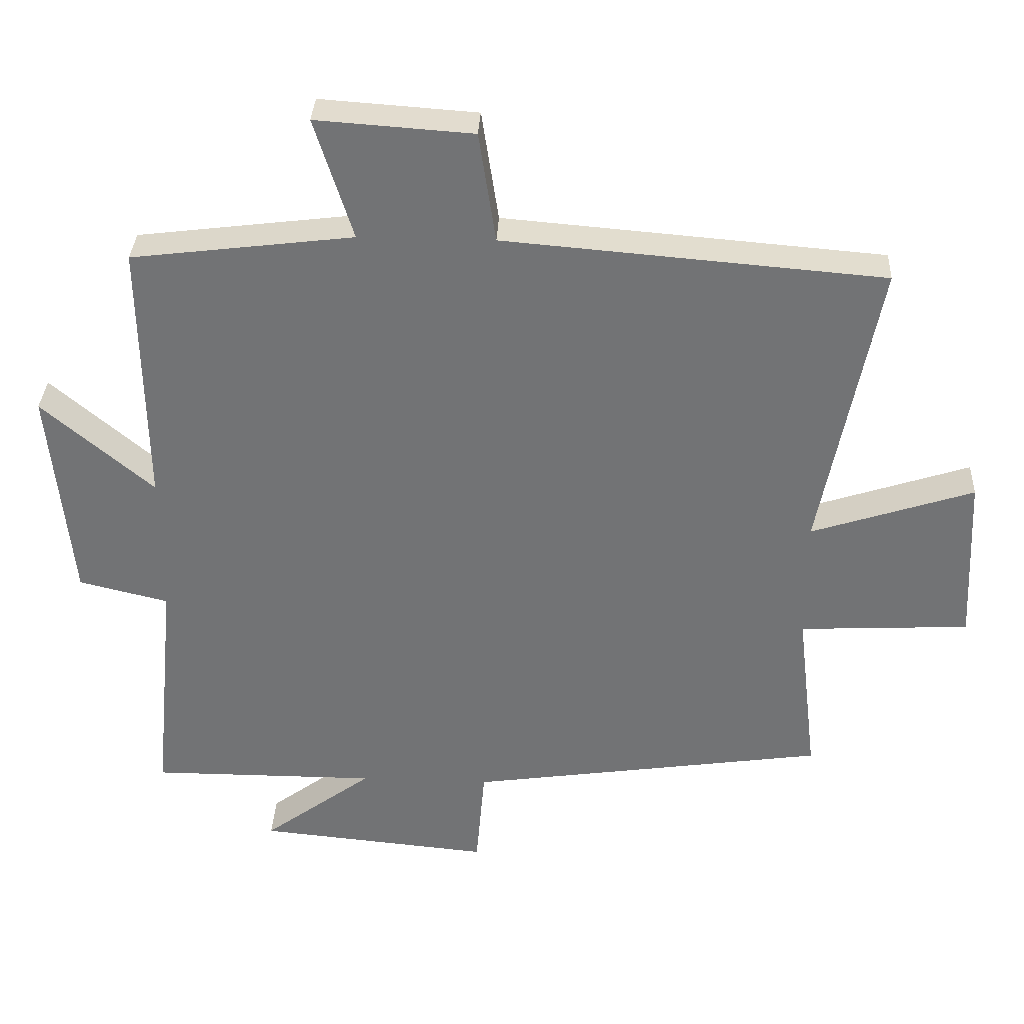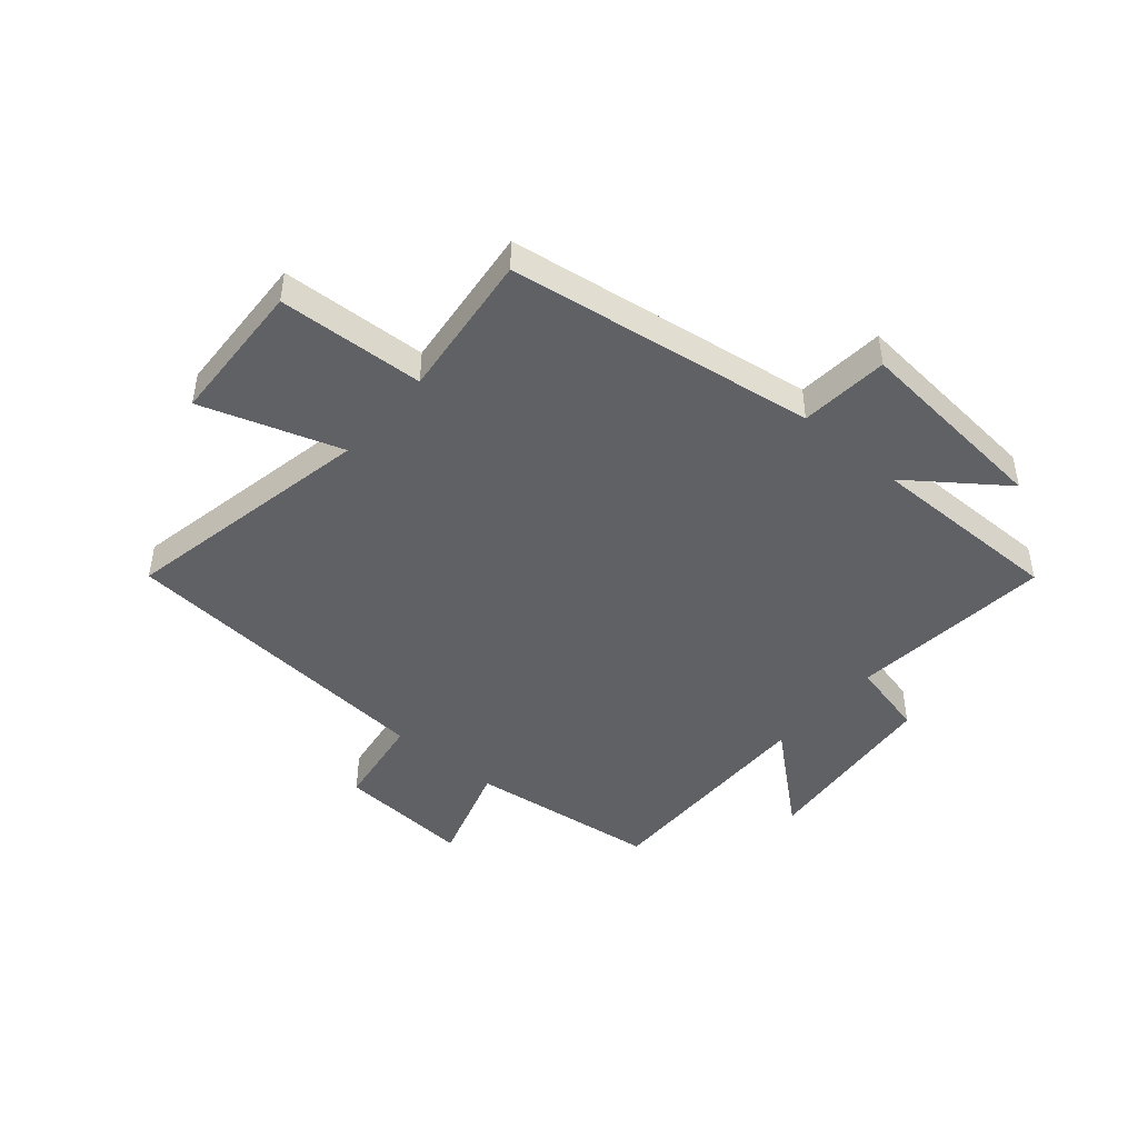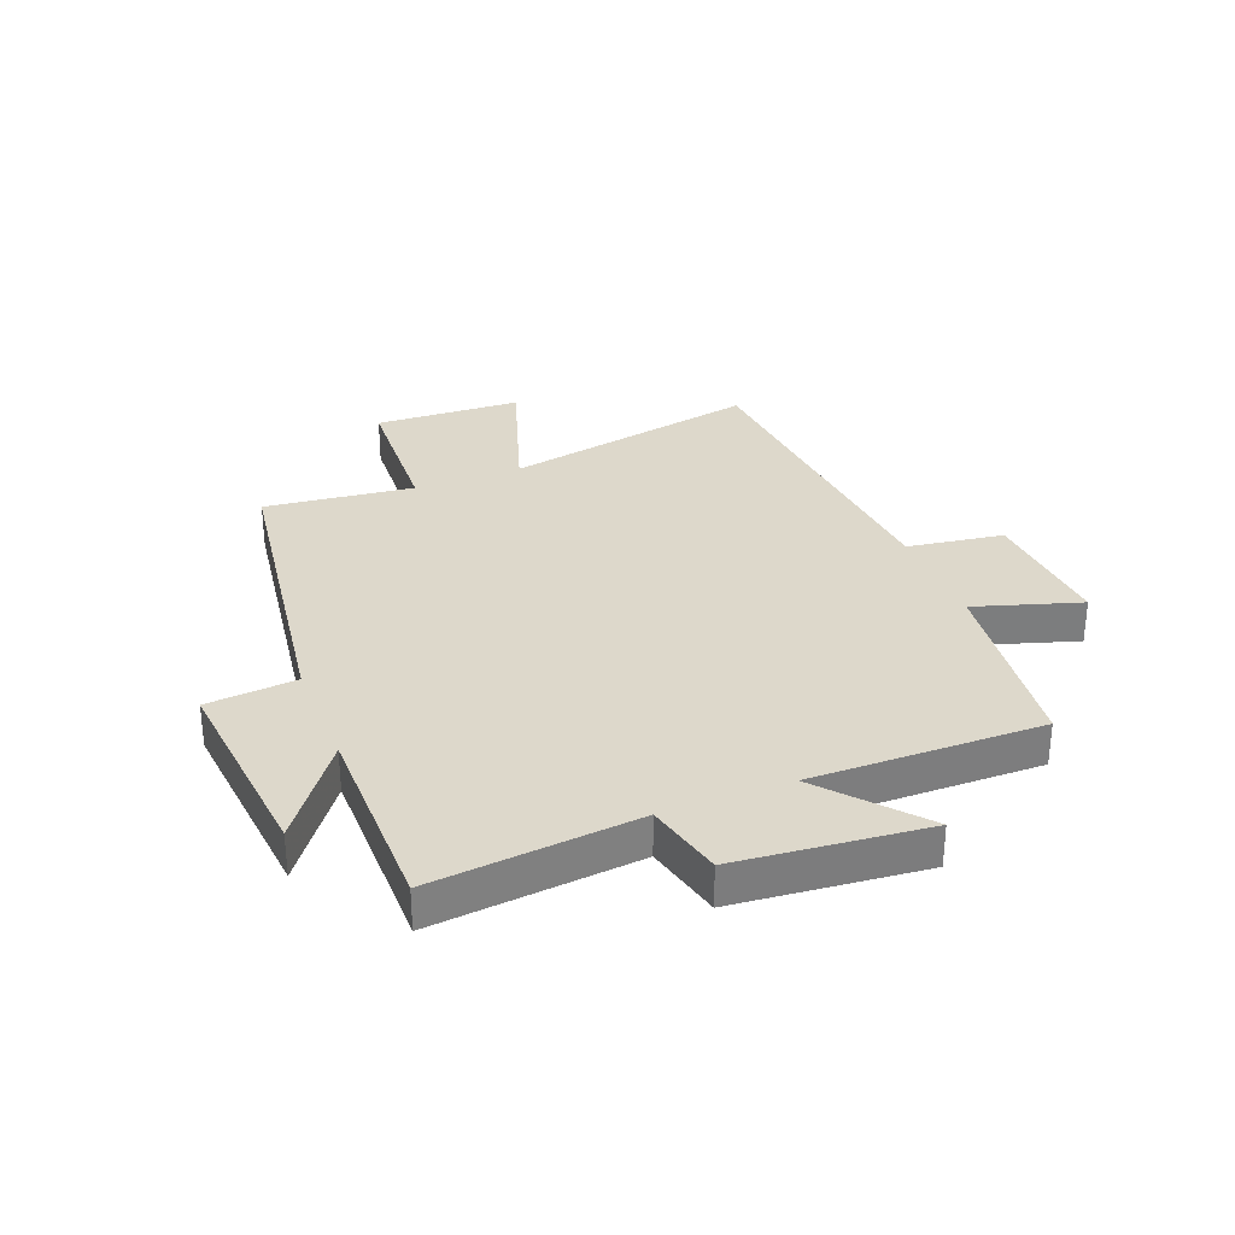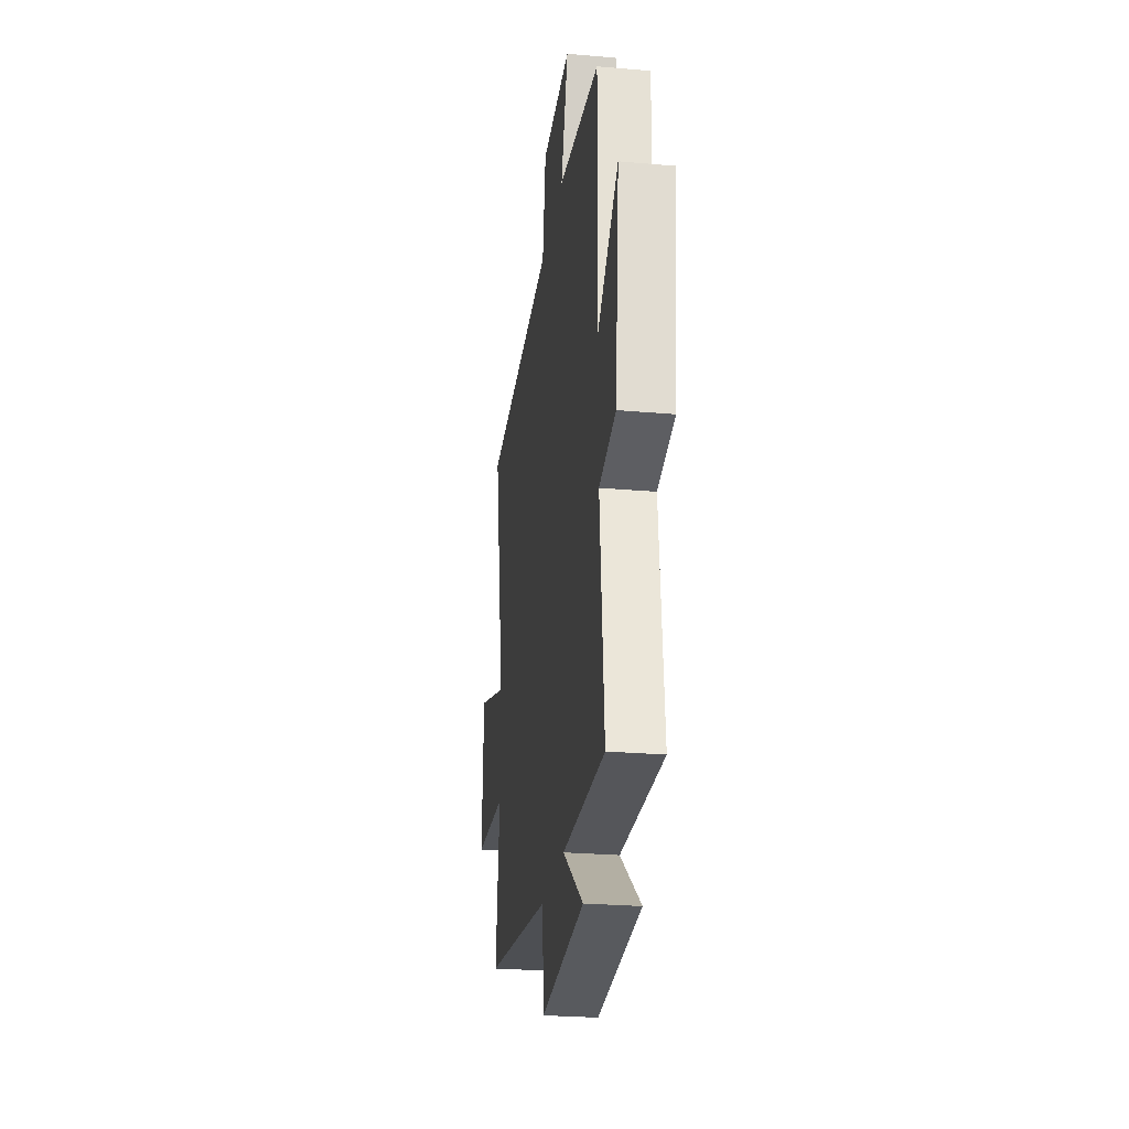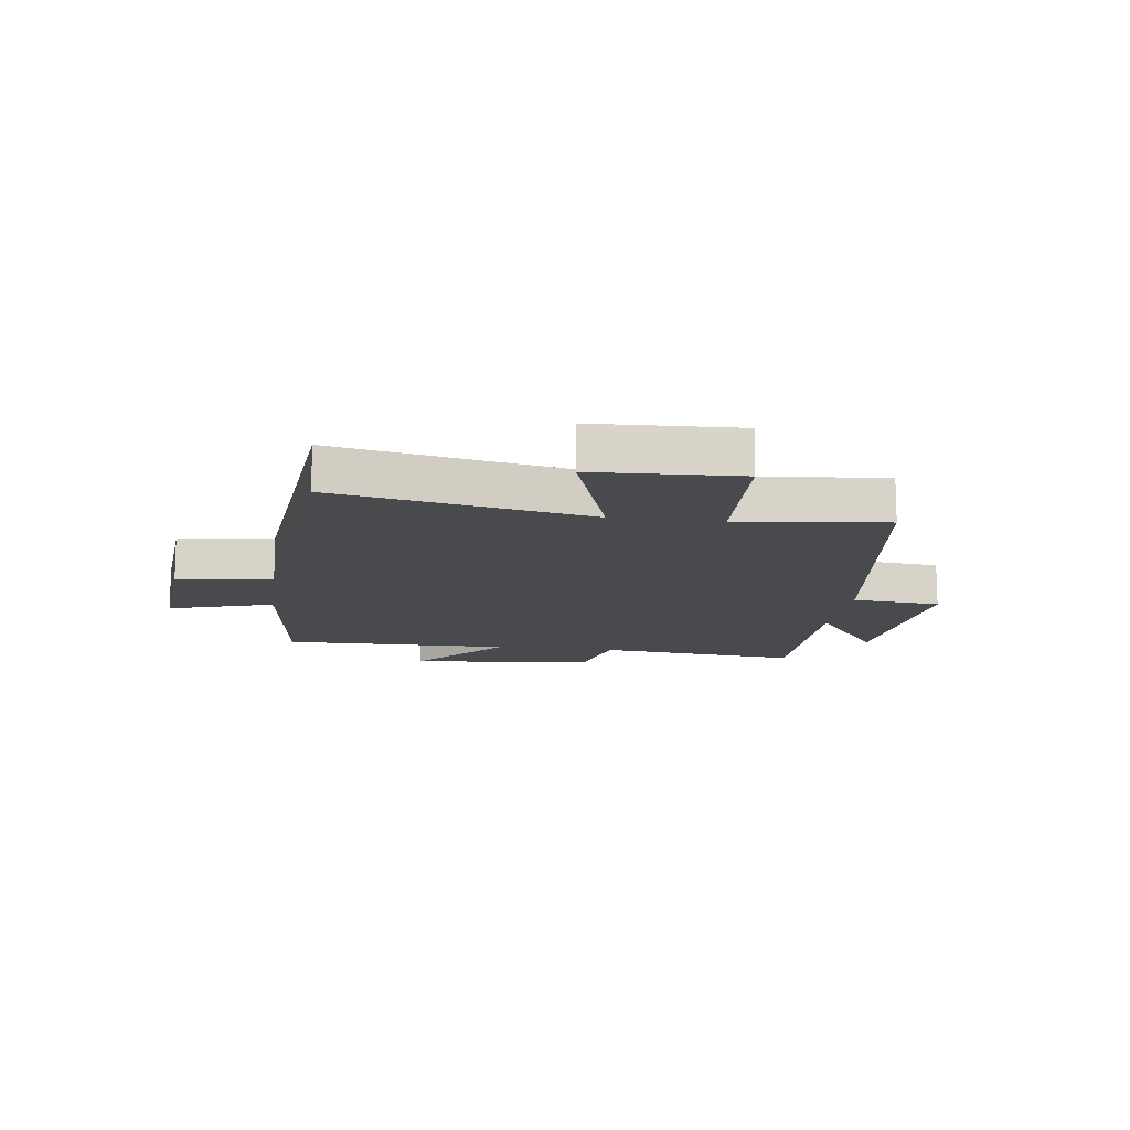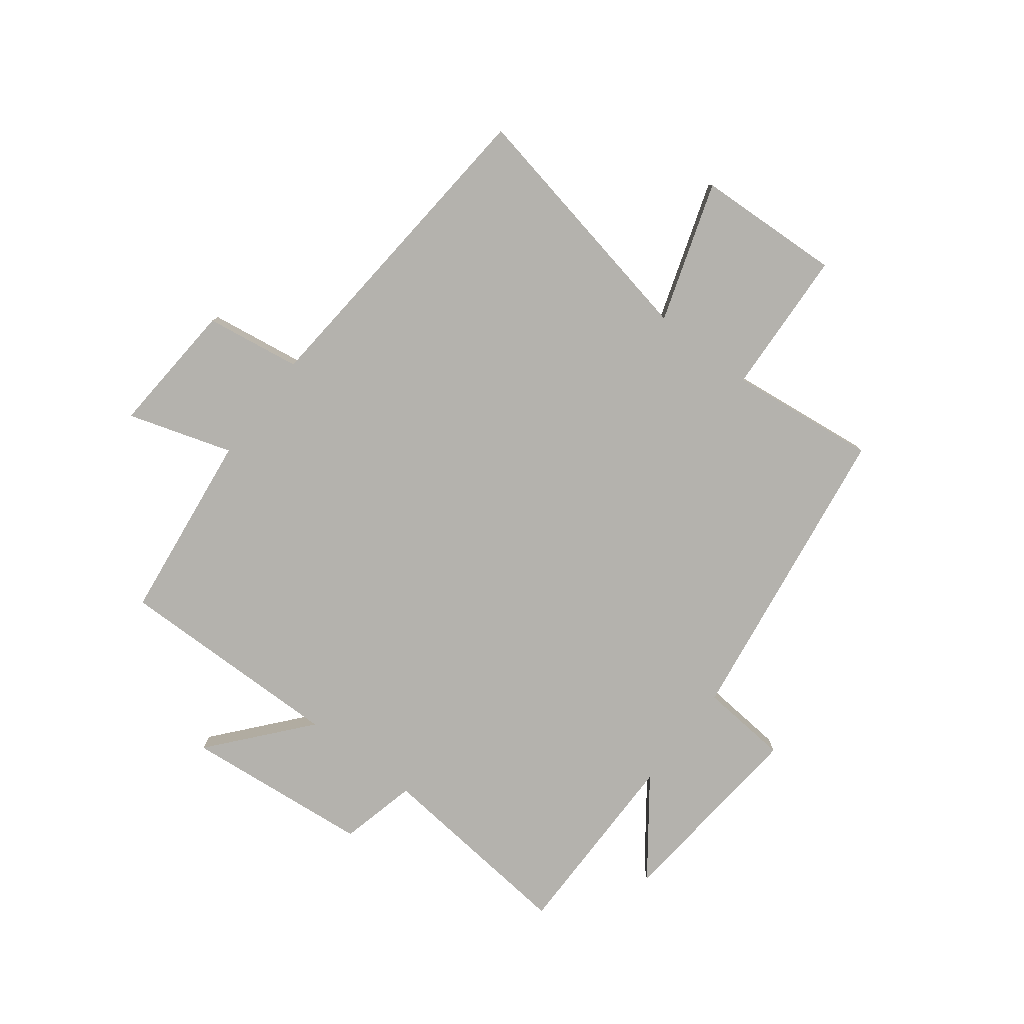
<metadata>
{"format":"obj","ext":"obj","renderer":"f3d","projection":"perspective","resolution":1024,"background":"white","views":[{"elev":33.8,"azim":2.8,"up":"+Z"},{"elev":-45.7,"azim":139.4,"up":"+Y"},{"elev":31.3,"azim":-111.6,"up":"+Y"},{"elev":-26.0,"azim":-98.0,"up":"+Z"},{"elev":-13.4,"azim":82.1,"up":"+Y"},{"elev":-79.5,"azim":52.5,"up":"+Y"}]}
</metadata>
<code>
v 0.53 0.07 -0.422
v -0.001 0.07 -0.5
v -0.014 0.07 -0.653
v -0.36 0.07 -0.621
v -0.197 0.07 -0.5
v -0.534 0.07 -0.501
v -0.5 0.07 -0.15
v -0.633 0.07 -0.118
v -0.665 0.07 0.204
v -0.5 0.07 0.064
v -0.506 0.07 0.459
v -0.177 0.07 0.5
v -0.234 0.07 0.68
v -0.002 0.07 0.664
v 0.023 0.07 0.5
v 0.585 0.07 0.454
v 0.5 0.07 0.016
v 0.74 0.07 0.095
v 0.752 0.07 -0.155
v 0.5 0.07 -0.168
v 0.53 0 -0.422
v -0.001 0 -0.5
v -0.014 0 -0.653
v -0.36 0 -0.621
v -0.197 0 -0.5
v -0.534 0 -0.501
v -0.5 0 -0.15
v -0.633 0 -0.118
v -0.665 0 0.204
v -0.5 0 0.064
v -0.506 0 0.459
v -0.177 0 0.5
v -0.234 0 0.68
v -0.002 0 0.664
v 0.023 0 0.5
v 0.585 0 0.454
v 0.5 0 0.016
v 0.74 0 0.095
v 0.752 0 -0.155
v 0.5 0 -0.168
f 17 18 19 20
f 15 16 17
f 15 17 20
f 12 13 14 15
f 20 1 2
f 15 20 2
f 12 15 2
f 11 12 2
f 10 11 2
f 7 8 9 10
f 5 6 7
f 10 2 3
f 7 10 3
f 5 7 3
f 3 4 5
f 40 39 38 37
f 37 36 35
f 40 37 35
f 35 34 33 32
f 22 21 40
f 22 40 35
f 22 35 32
f 22 32 31
f 22 31 30
f 30 29 28 27
f 27 26 25
f 23 22 30
f 23 30 27
f 23 27 25
f 25 24 23
f 1 21 22 2
f 2 22 23 3
f 3 23 24 4
f 4 24 25 5
f 5 25 26 6
f 6 26 27 7
f 7 27 28 8
f 8 28 29 9
f 9 29 30 10
f 10 30 31 11
f 11 31 32 12
f 12 32 33 13
f 13 33 34 14
f 14 34 35 15
f 15 35 36 16
f 16 36 37 17
f 17 37 38 18
f 18 38 39 19
f 19 39 40 20
f 20 40 21 1

</code>
